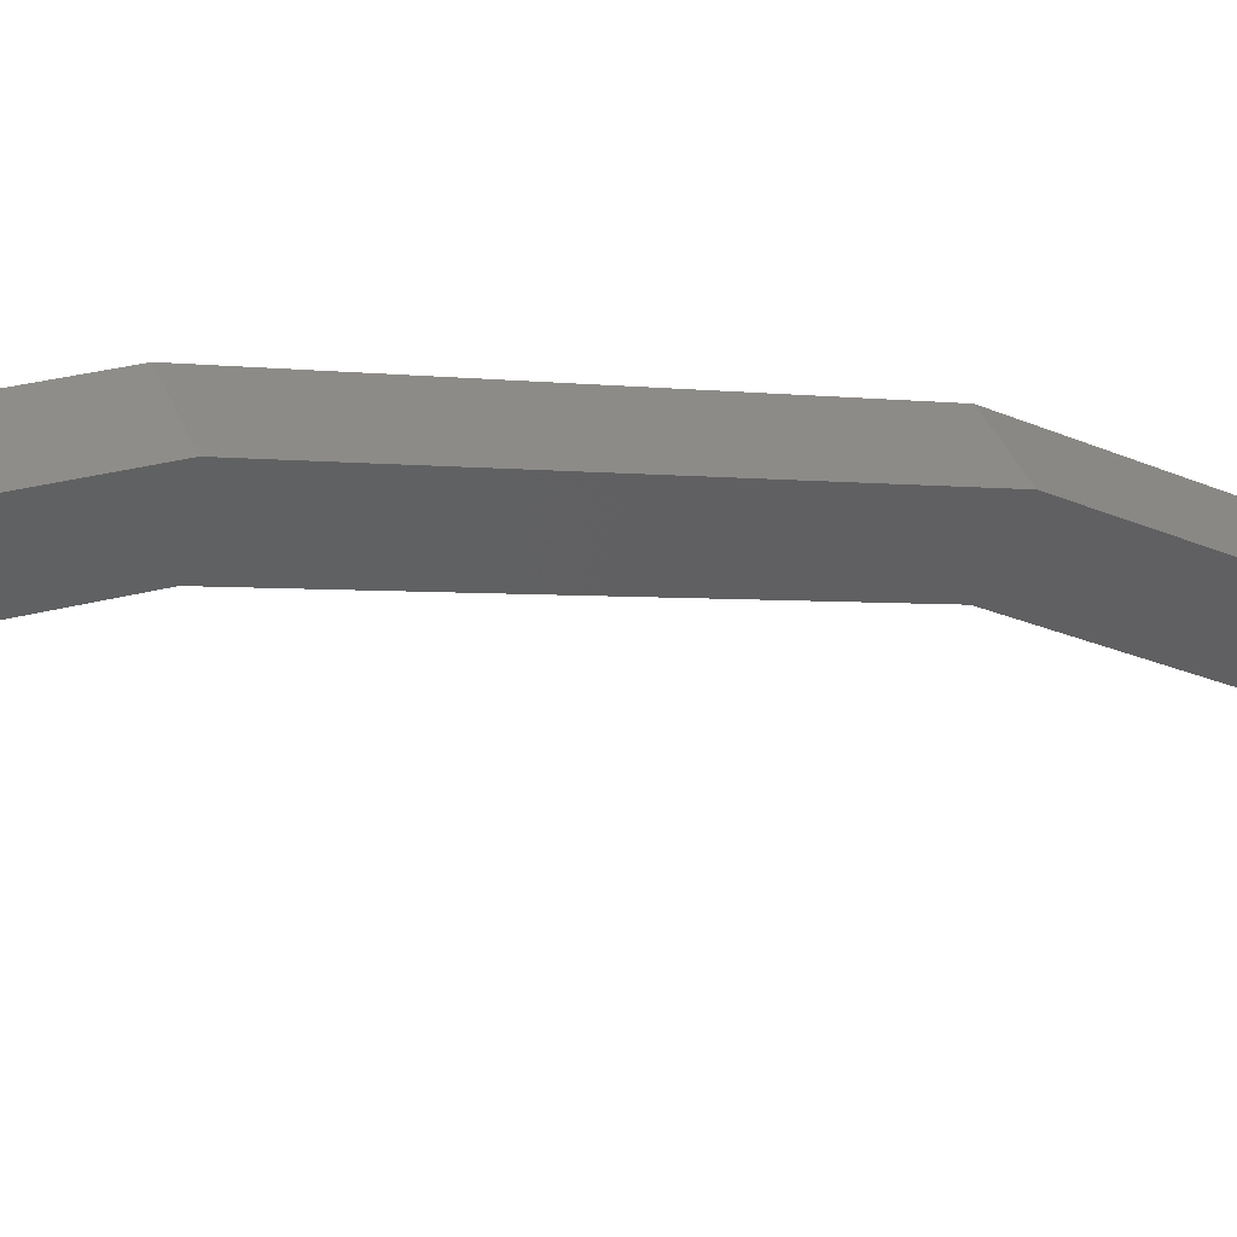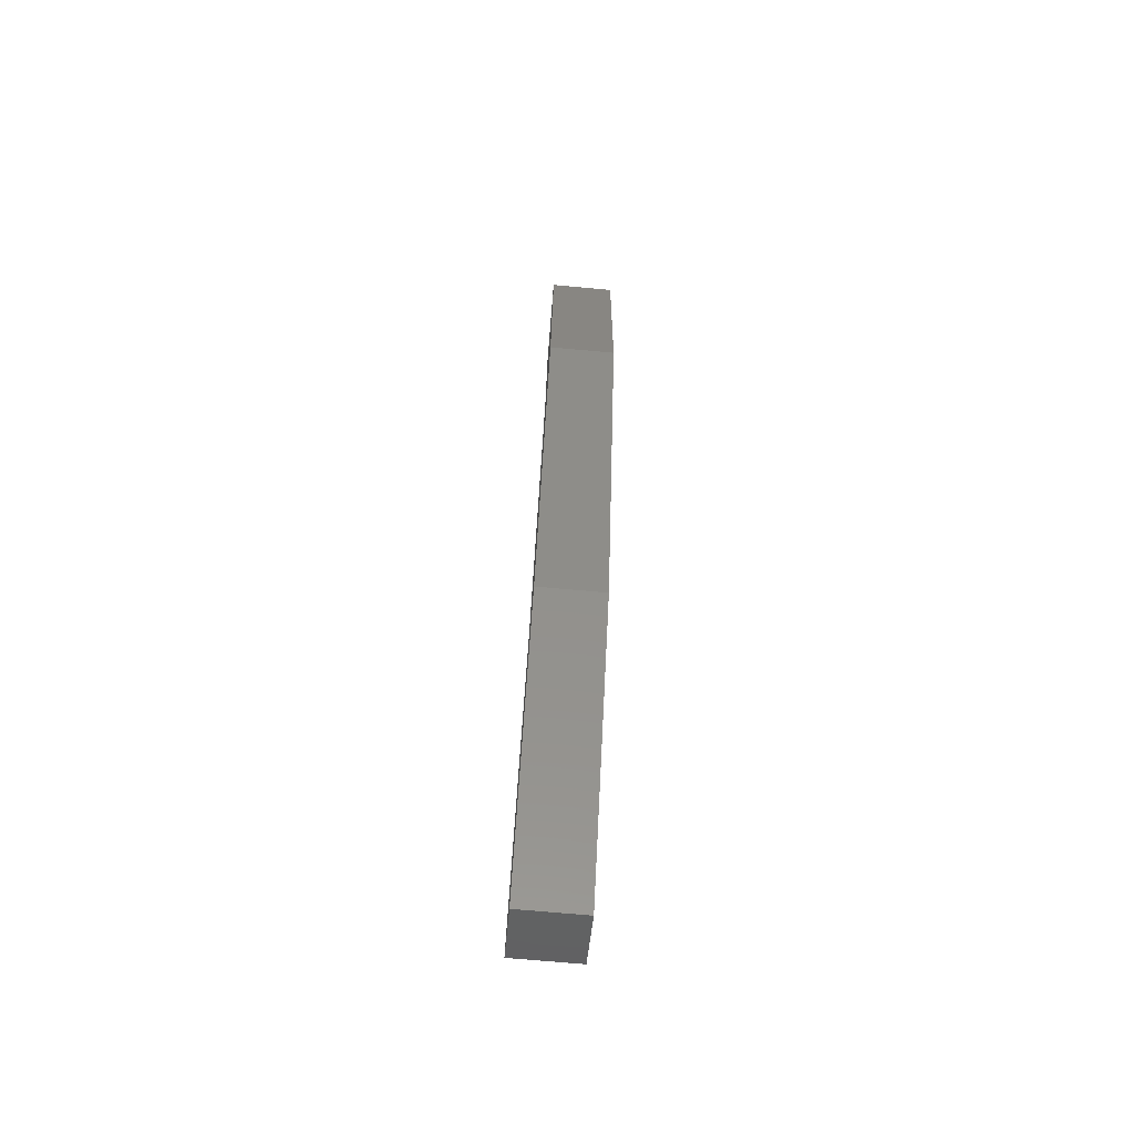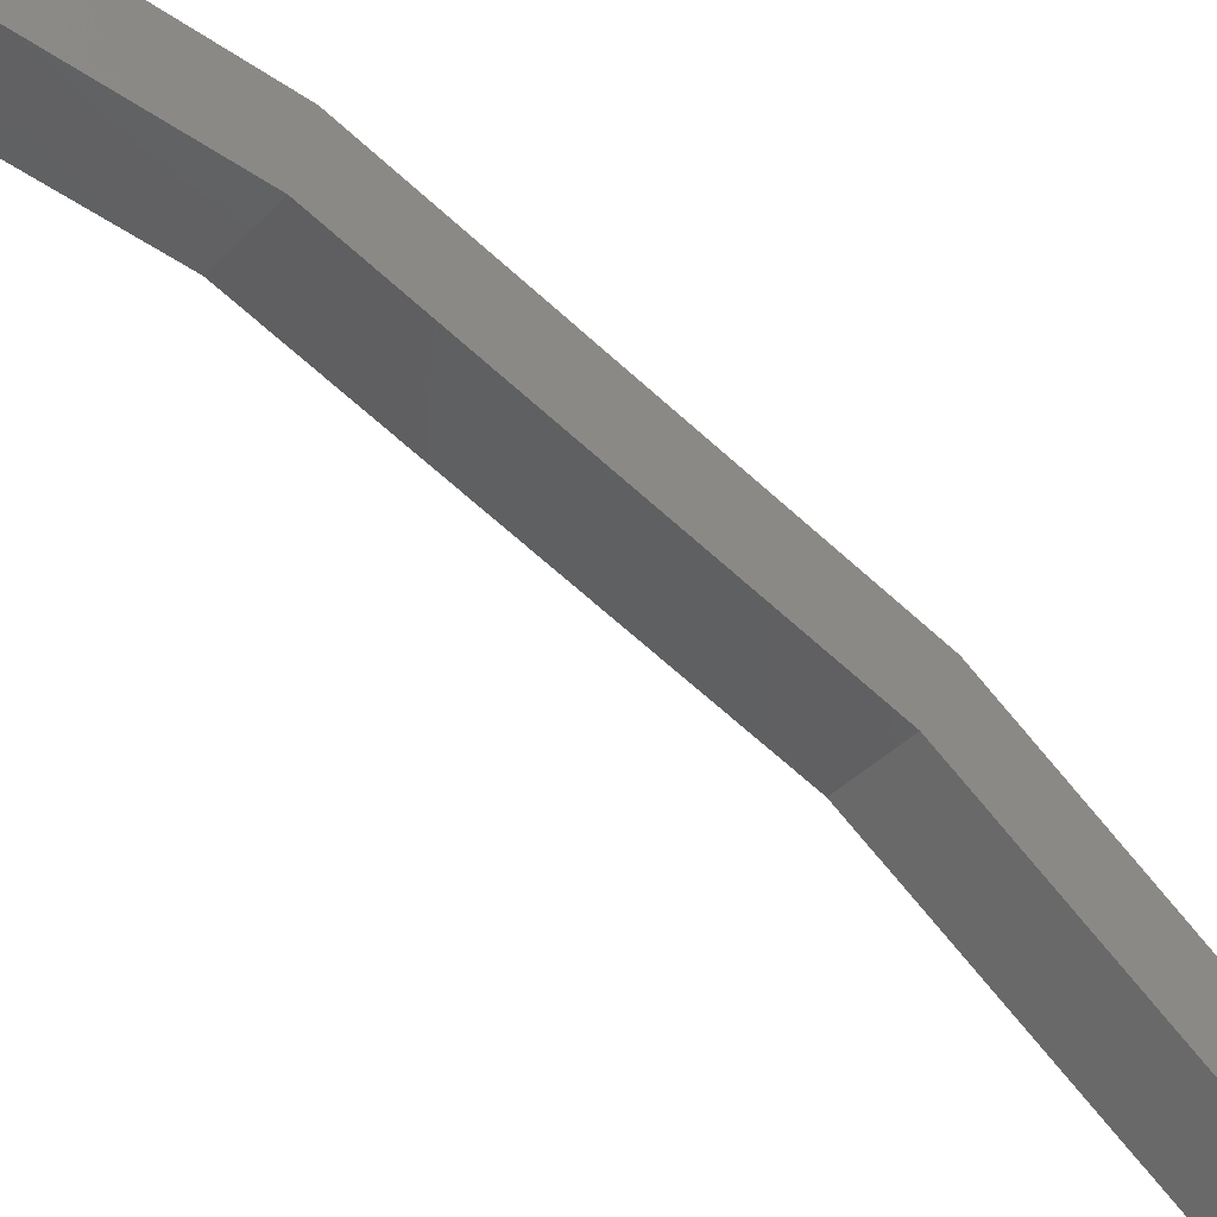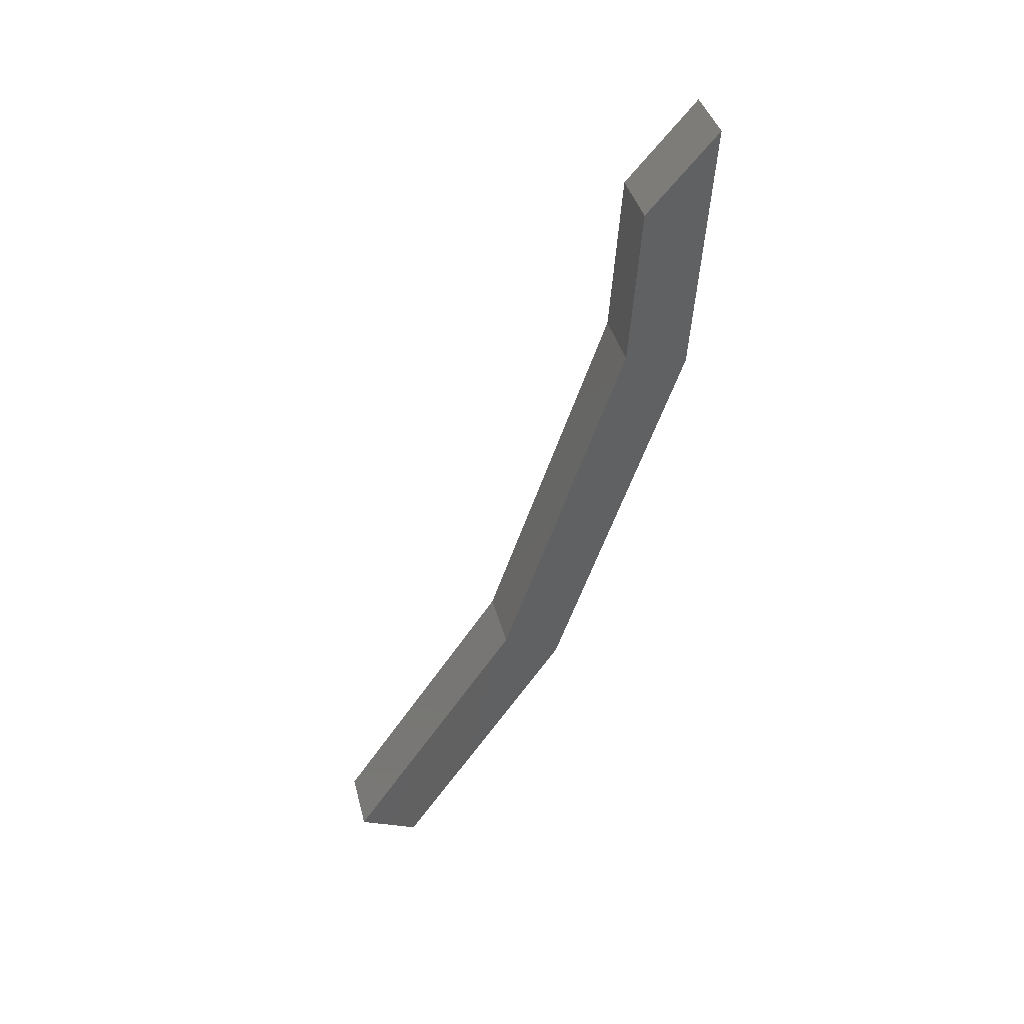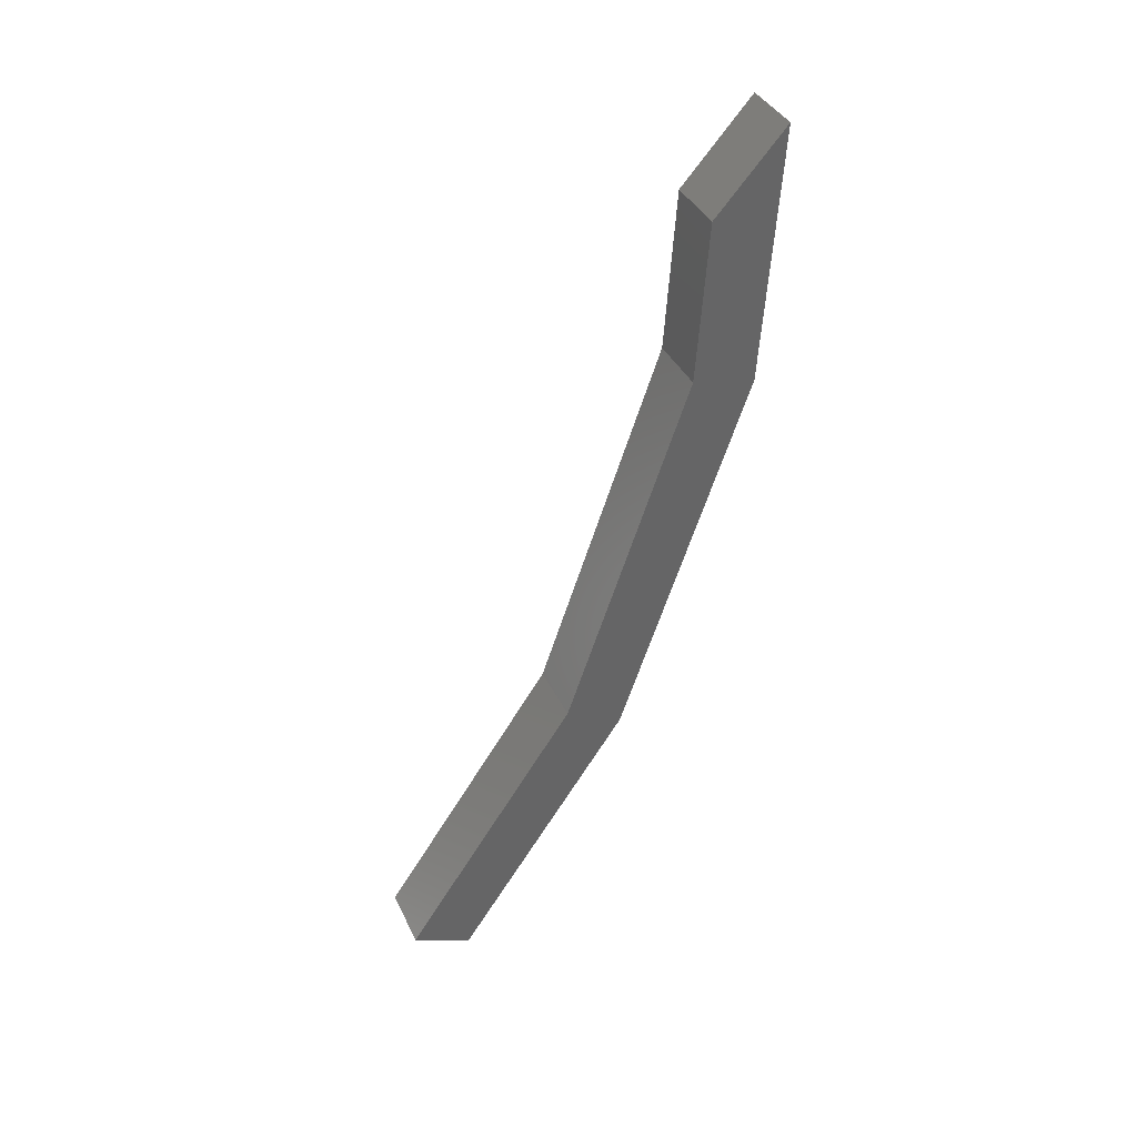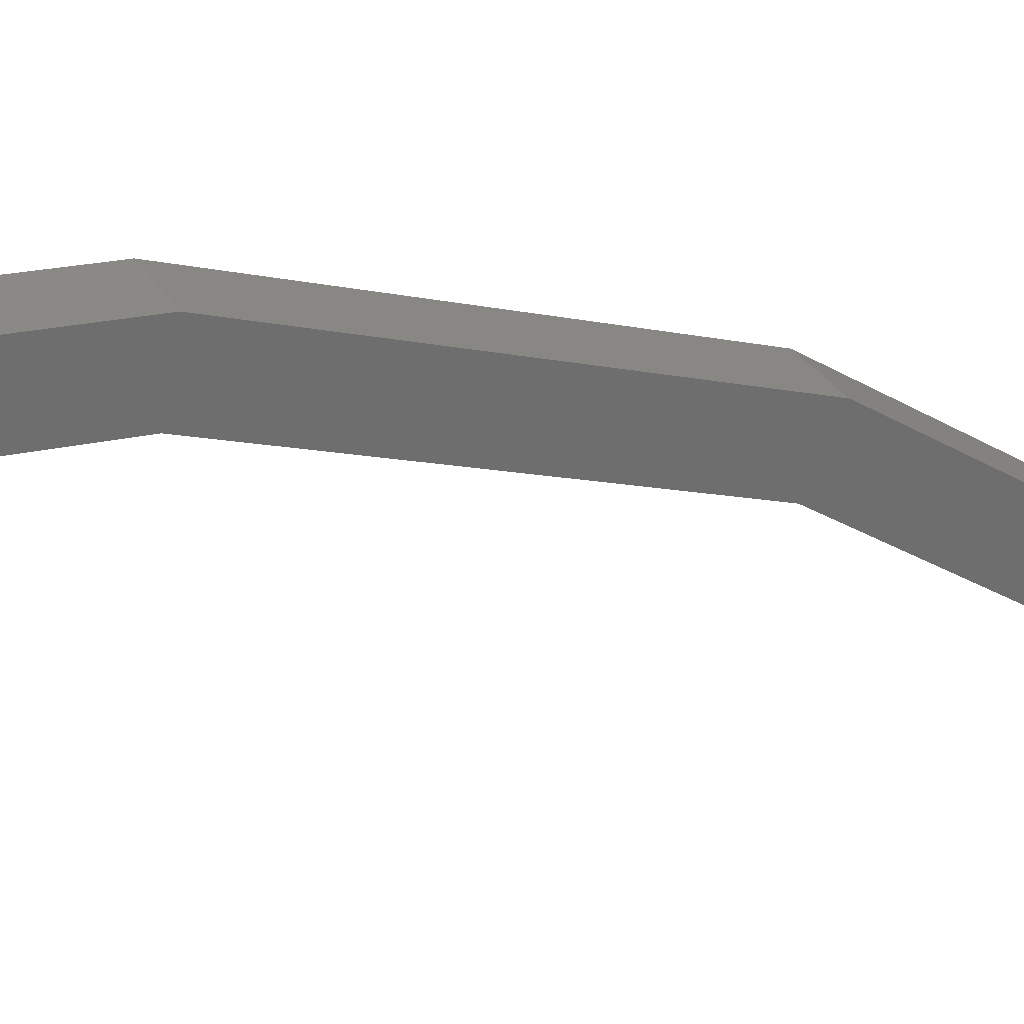
<metadata>
{"format":"stl","ext":"stl","renderer":"f3d","projection":"perspective","resolution":1024,"background":"white","views":[{"elev":41.1,"azim":-111.4,"up":"+Z"},{"elev":-71.0,"azim":-5.2,"up":"+Y"},{"elev":-38.8,"azim":-128.3,"up":"+Z"},{"elev":39.7,"azim":-104.0,"up":"+Y"},{"elev":37.9,"azim":-113.2,"up":"+Y"},{"elev":29.4,"azim":-114.8,"up":"+Z"}]}
</metadata>
<code>
# stl→obj: 16 verts, 28 faces
v -896.6 -14.87 192.8
v -896.6 -6.642 195.6
v -896.6 -6.937 197.1
v -896.6 -2.986 195.9
v -896.6 -1.181 197.5
v -898.1 -2.986 195.9
v -898.1 -1.181 197.5
v -898.1 -6.937 197.1
v -898.1 -21.42 190.1
v -898.1 -15.53 194.1
v -898.1 -14.87 192.8
v -898.1 -6.642 195.6
v -896.6 -15.53 194.1
v -896.6 -21.42 190.1
v -896.6 -20.8 188.8
v -898.1 -20.8 188.8
f 1 2 3
f 3 2 4
f 4 5 3
f 6 5 4
f 7 5 6
f 6 8 7
f 9 10 11
f 11 10 8
f 8 12 11
f 6 12 8
f 3 13 1
f 1 13 14
f 14 15 1
f 11 16 9
f 6 4 12
f 5 7 8
f 9 14 10
f 10 14 13
f 13 8 10
f 3 8 13
f 5 8 3
f 4 2 12
f 12 2 1
f 1 11 12
f 15 11 1
f 16 11 15
f 14 9 15
f 15 9 16

</code>
